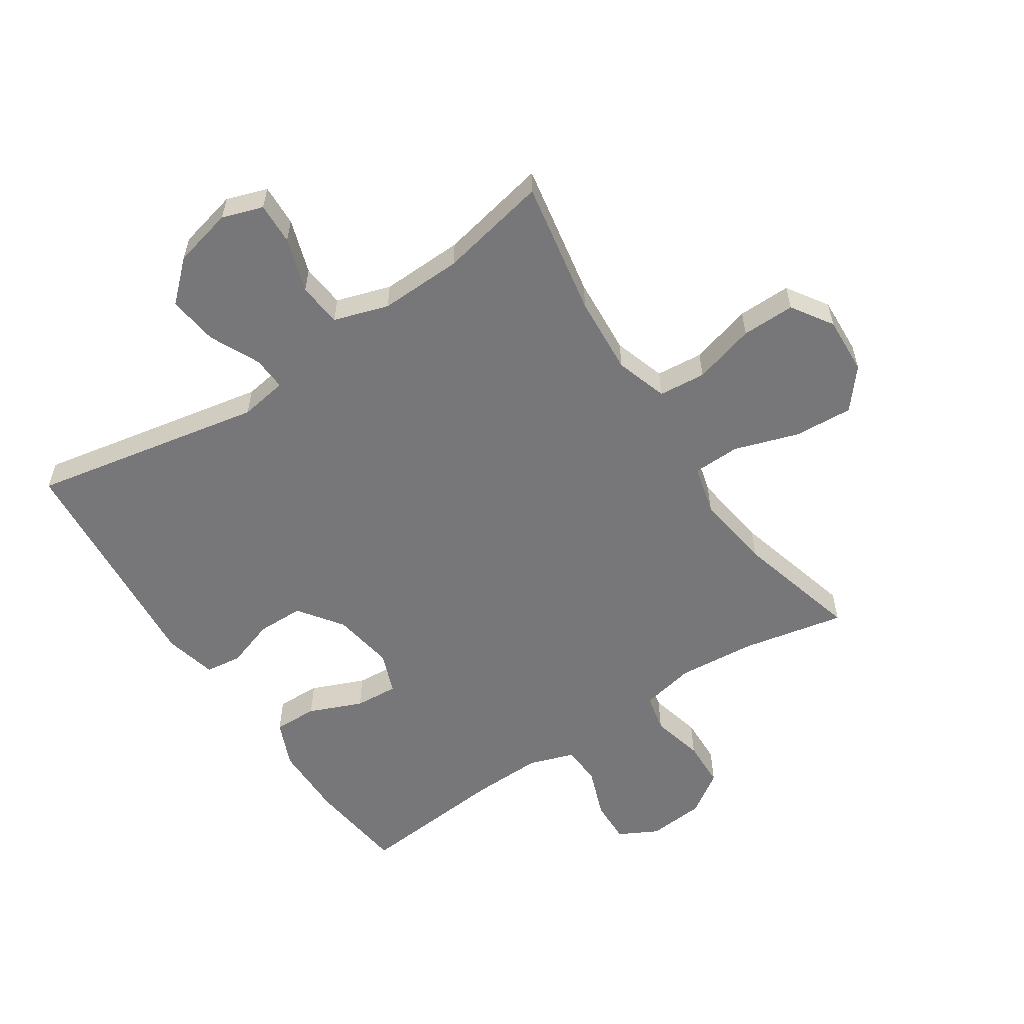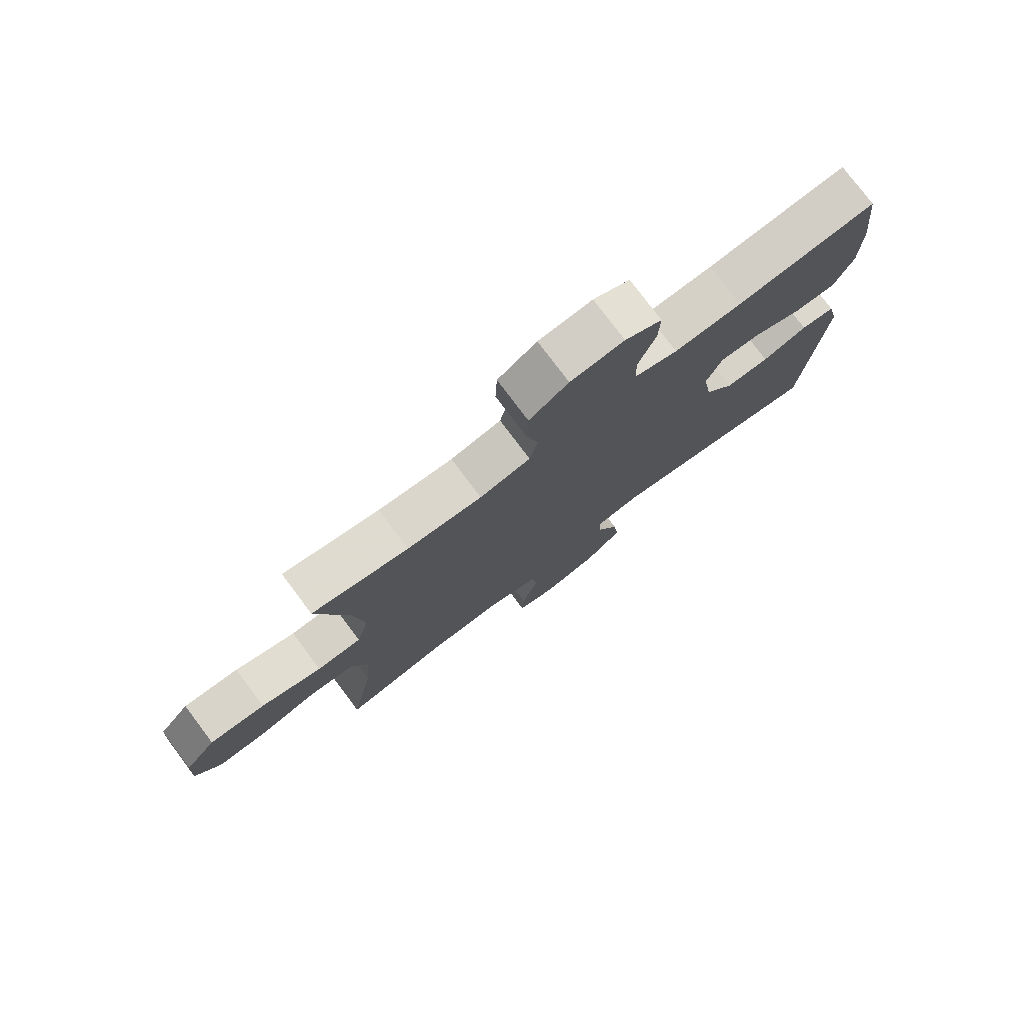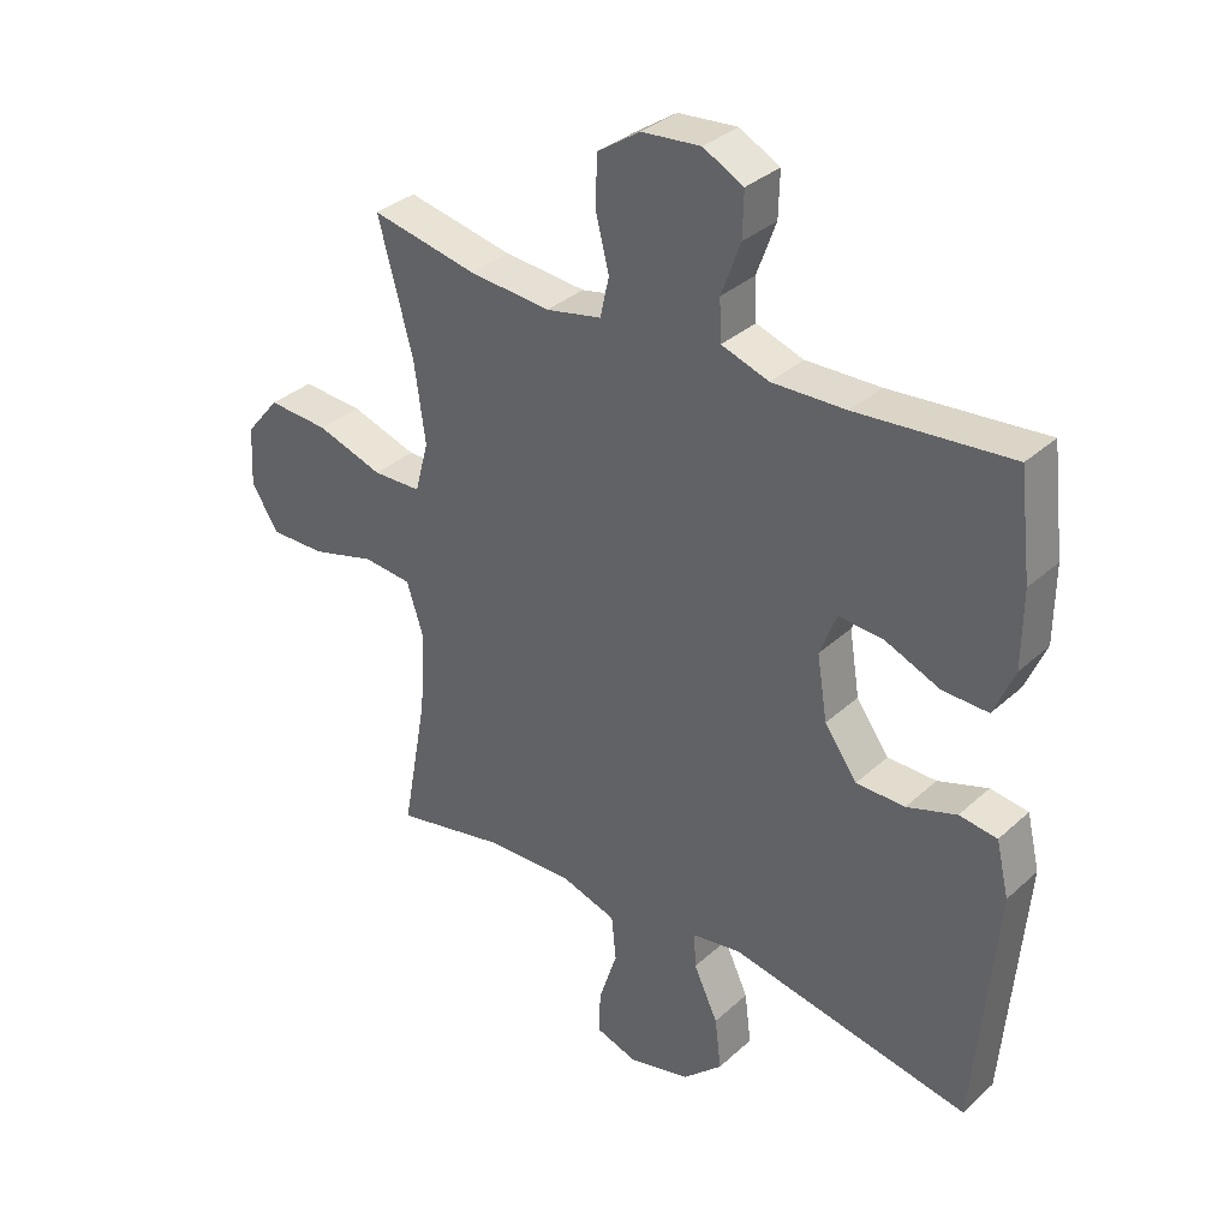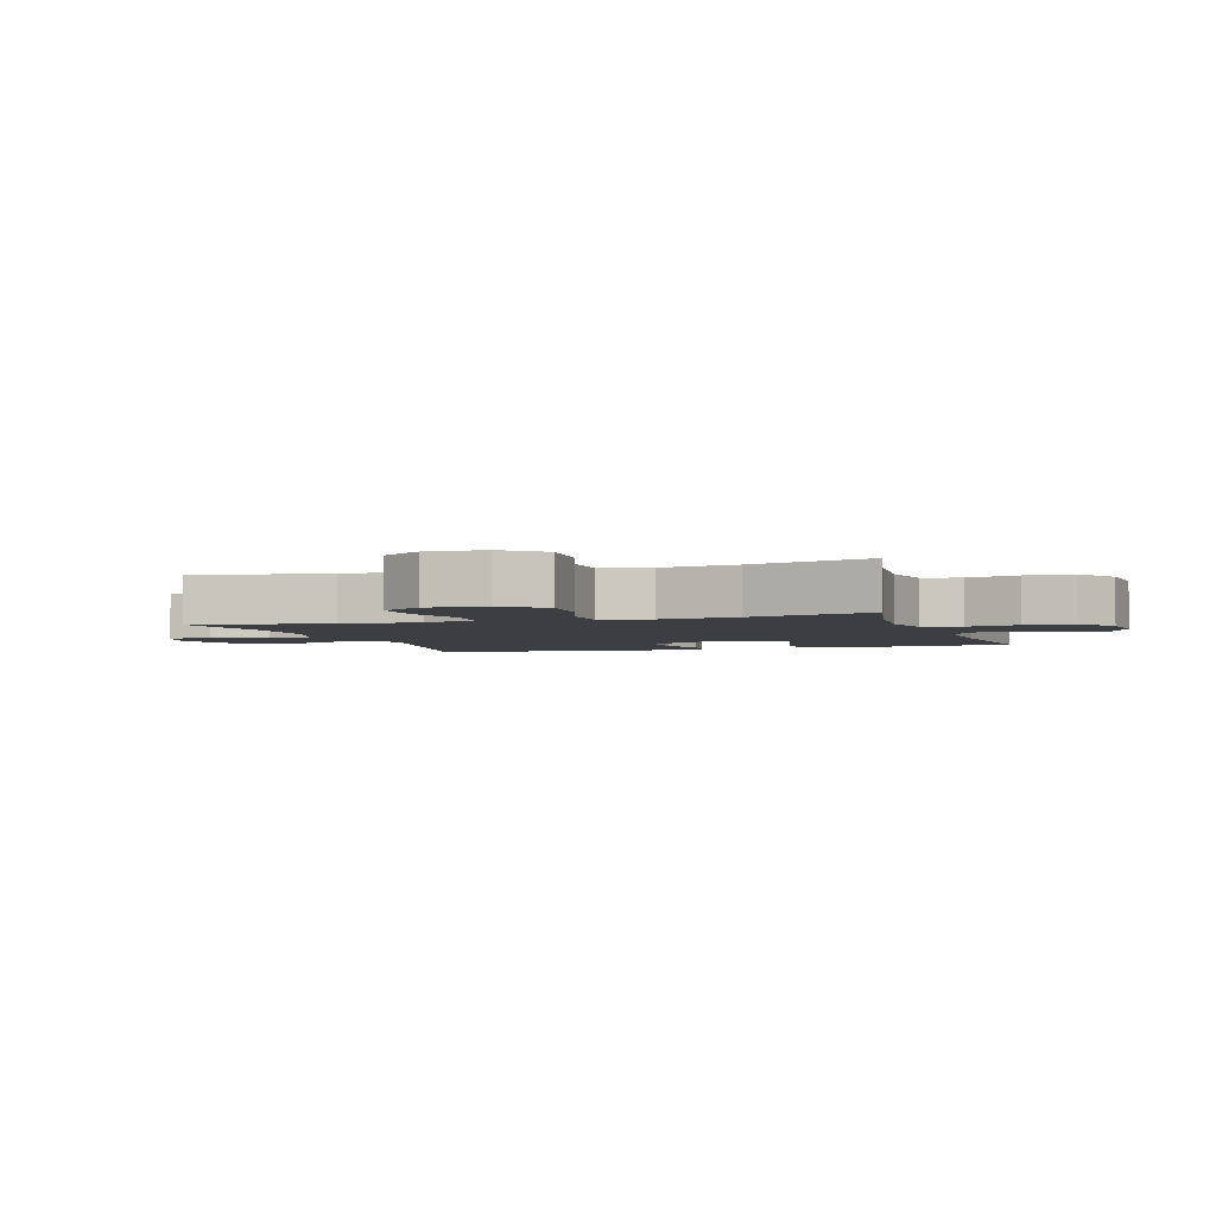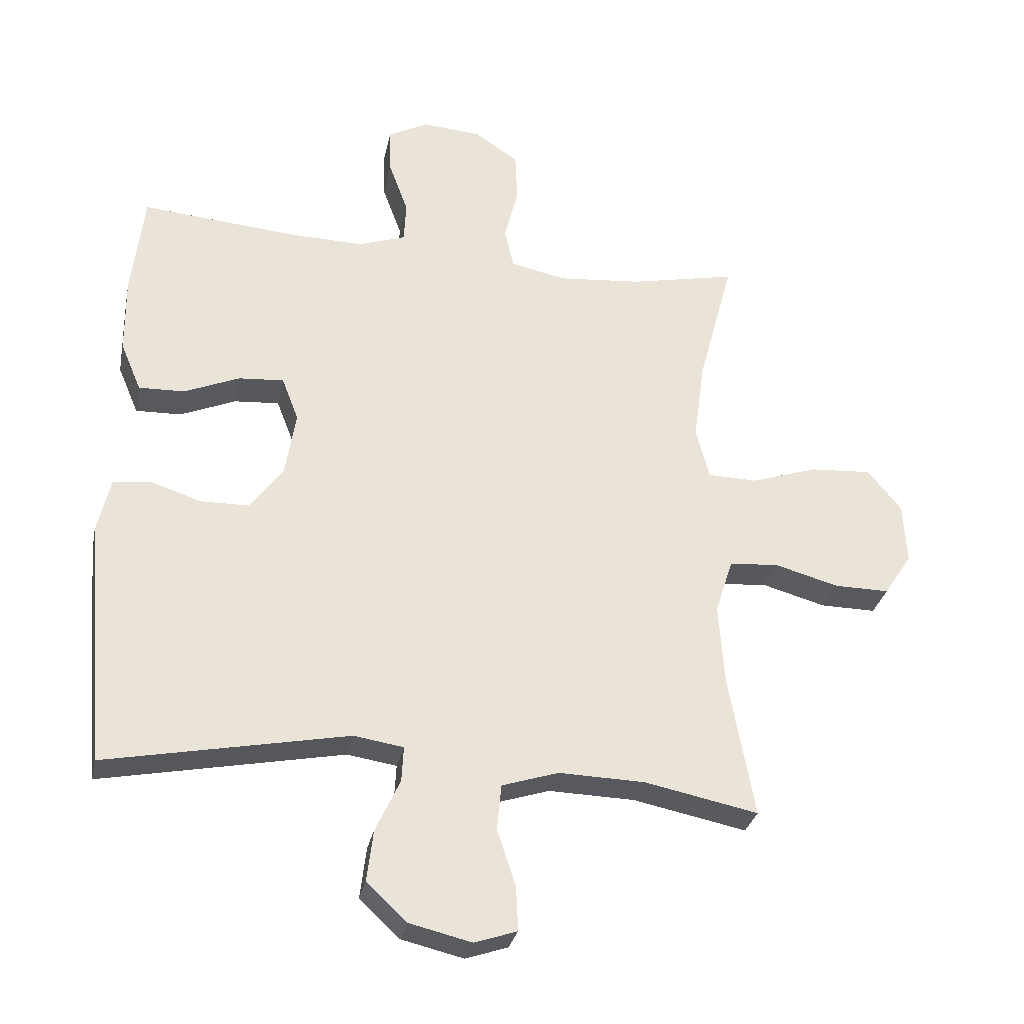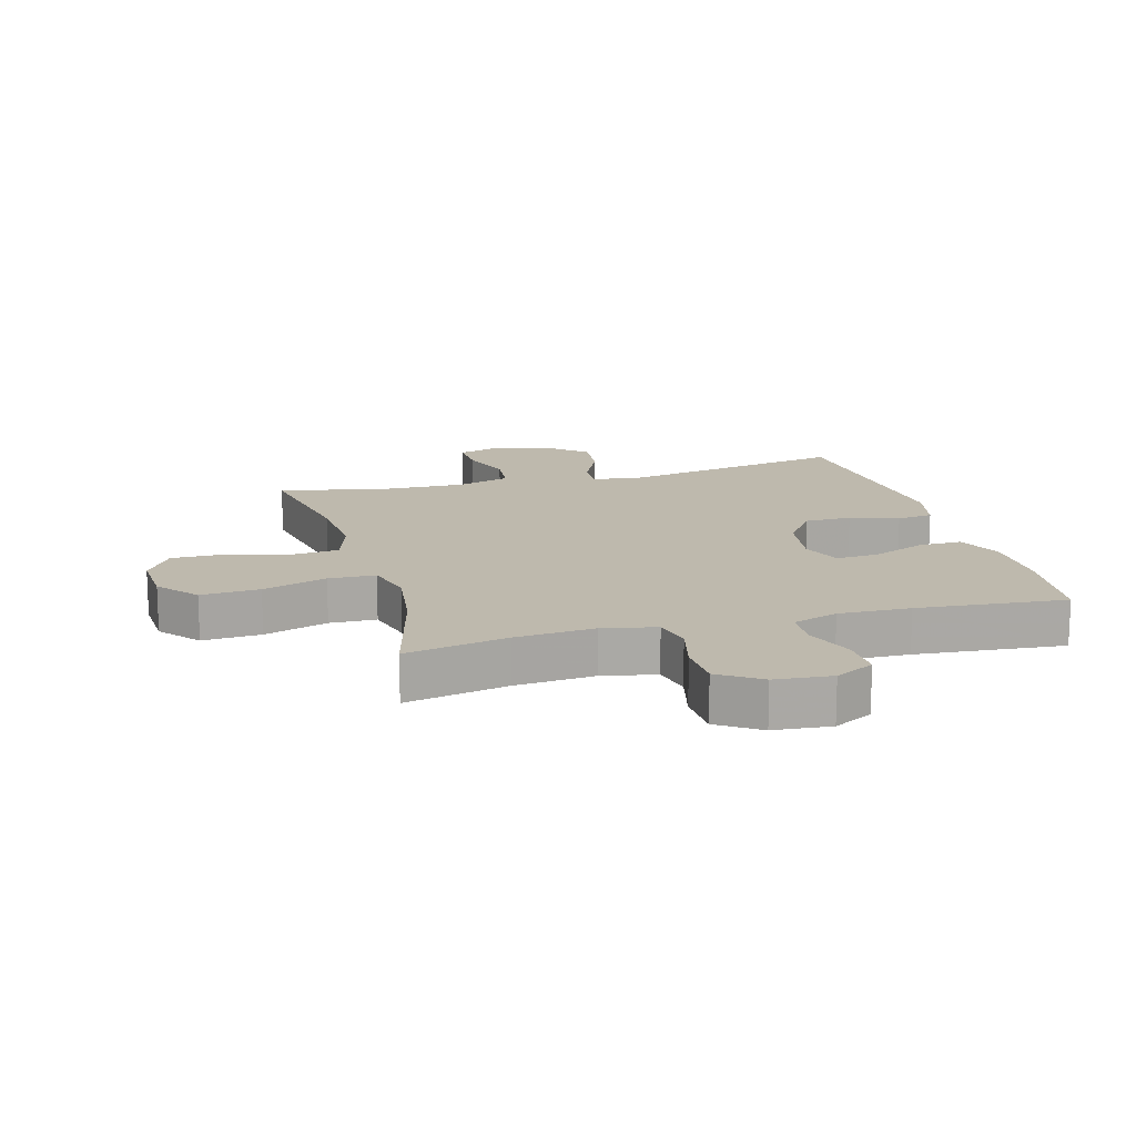
<metadata>
{"format":"obj","ext":"obj","renderer":"f3d","projection":"perspective","resolution":1024,"background":"white","views":[{"elev":-57.2,"azim":-146.4,"up":"+Y"},{"elev":77.6,"azim":-36.9,"up":"+Z"},{"elev":34.0,"azim":39.5,"up":"+Z"},{"elev":-3.3,"azim":-71.9,"up":"+Y"},{"elev":-29.9,"azim":168.6,"up":"+Z"},{"elev":15.1,"azim":-15.6,"up":"+Y"}]}
</metadata>
<code>
v -0.5 0.07 -0.5
v -0.46 0.07 -0.281
v -0.451 0.07 -0.154
v -0.478 0.07 -0.07
v -0.554 0.07 -0.063
v -0.654 0.07 -0.091
v -0.74 0.07 -0.092
v -0.783 0.07 -0.026
v -0.778 0.07 0.068
v -0.725 0.07 0.132
v -0.63 0.07 0.126
v -0.526 0.07 0.092
v -0.45 0.07 0.094
v -0.429 0.07 0.174
v -0.446 0.07 0.299
v -0.5 0.07 0.5
v -0.335 0.07 0.466
v -0.207 0.07 0.455
v -0.12 0.07 0.473
v -0.106 0.07 0.535
v -0.127 0.07 0.619
v -0.124 0.07 0.697
v -0.057 0.07 0.742
v 0.035 0.07 0.75
v 0.098 0.07 0.717
v 0.096 0.07 0.647
v 0.066 0.07 0.565
v 0.069 0.07 0.501
v 0.143 0.07 0.476
v 0.259 0.07 0.479
v 0.5 0.07 0.5
v 0.519 0.07 0.339
v 0.518 0.07 0.22
v 0.486 0.07 0.145
v 0.415 0.07 0.147
v 0.329 0.07 0.183
v 0.259 0.07 0.188
v 0.233 0.07 0.121
v 0.249 0.07 0.021
v 0.3 0.07 -0.05
v 0.376 0.07 -0.051
v 0.454 0.07 -0.025
v 0.513 0.07 -0.033
v 0.533 0.07 -0.118
v 0.5 0.07 -0.5
v 0.124 0.07 -0.427
v 0.047 0.07 -0.439
v 0.05 0.07 -0.494
v 0.088 0.07 -0.575
v 0.098 0.07 -0.656
v 0.035 0.07 -0.714
v -0.061 0.07 -0.737
v -0.127 0.07 -0.715
v -0.124 0.07 -0.647
v -0.095 0.07 -0.559
v -0.102 0.07 -0.488
v -0.19 0.07 -0.46
v -0.324 0.07 -0.464
v -0.5 0 -0.5
v -0.46 0 -0.281
v -0.451 0 -0.154
v -0.478 0 -0.07
v -0.554 0 -0.063
v -0.654 0 -0.091
v -0.74 0 -0.092
v -0.783 0 -0.026
v -0.778 0 0.068
v -0.725 0 0.132
v -0.63 0 0.126
v -0.526 0 0.092
v -0.45 0 0.094
v -0.429 0 0.174
v -0.446 0 0.299
v -0.5 0 0.5
v -0.335 0 0.466
v -0.207 0 0.455
v -0.12 0 0.473
v -0.106 0 0.535
v -0.127 0 0.619
v -0.124 0 0.697
v -0.057 0 0.742
v 0.035 0 0.75
v 0.098 0 0.717
v 0.096 0 0.647
v 0.066 0 0.565
v 0.069 0 0.501
v 0.143 0 0.476
v 0.259 0 0.479
v 0.5 0 0.5
v 0.519 0 0.339
v 0.518 0 0.22
v 0.486 0 0.145
v 0.415 0 0.147
v 0.329 0 0.183
v 0.259 0 0.188
v 0.233 0 0.121
v 0.249 0 0.021
v 0.3 0 -0.05
v 0.376 0 -0.051
v 0.454 0 -0.025
v 0.513 0 -0.033
v 0.533 0 -0.118
v 0.5 0 -0.5
v 0.124 0 -0.427
v 0.047 0 -0.439
v 0.05 0 -0.494
v 0.088 0 -0.575
v 0.098 0 -0.656
v 0.035 0 -0.714
v -0.061 0 -0.737
v -0.127 0 -0.715
v -0.124 0 -0.647
v -0.095 0 -0.559
v -0.102 0 -0.488
v -0.19 0 -0.46
v -0.324 0 -0.464
f 53 54 55
f 52 53 55
f 51 52 55
f 50 51 55
f 49 50 55
f 48 49 55
f 47 48 55 56
f 44 45 46
f 43 44 46
f 42 43 46
f 41 42 46
f 40 41 46 47
f 47 56 57
f 40 47 57
f 39 40 57
f 34 35 36
f 33 34 36
f 32 33 36
f 31 32 36
f 30 31 36
f 29 30 36 37
f 28 29 37 38
f 25 26 27
f 24 25 27
f 23 24 27
f 22 23 27
f 21 22 27
f 20 21 27
f 19 20 27 28
f 39 57 58
f 38 39 58
f 28 38 58
f 19 28 58
f 18 19 58
f 10 11 12
f 9 10 12
f 8 9 12
f 7 8 12
f 6 7 12
f 5 6 12
f 4 5 12 13
f 3 4 13 14
f 18 58 1 2
f 17 18 2 3
f 15 16 17
f 14 15 17
f 3 14 17
f 113 112 111
f 113 111 110
f 113 110 109
f 113 109 108
f 113 108 107
f 113 107 106
f 114 113 106 105
f 104 103 102
f 104 102 101
f 104 101 100
f 104 100 99
f 105 104 99 98
f 115 114 105
f 115 105 98
f 115 98 97
f 94 93 92
f 94 92 91
f 94 91 90
f 94 90 89
f 94 89 88
f 95 94 88 87
f 96 95 87 86
f 85 84 83
f 85 83 82
f 85 82 81
f 85 81 80
f 85 80 79
f 85 79 78
f 86 85 78 77
f 116 115 97
f 116 97 96
f 116 96 86
f 116 86 77
f 116 77 76
f 70 69 68
f 70 68 67
f 70 67 66
f 70 66 65
f 70 65 64
f 70 64 63
f 71 70 63 62
f 72 71 62 61
f 60 59 116 76
f 61 60 76 75
f 75 74 73
f 75 73 72
f 75 72 61
f 1 59 60 2
f 2 60 61 3
f 3 61 62 4
f 4 62 63 5
f 5 63 64 6
f 6 64 65 7
f 7 65 66 8
f 8 66 67 9
f 9 67 68 10
f 10 68 69 11
f 11 69 70 12
f 12 70 71 13
f 13 71 72 14
f 14 72 73 15
f 15 73 74 16
f 16 74 75 17
f 17 75 76 18
f 18 76 77 19
f 19 77 78 20
f 20 78 79 21
f 21 79 80 22
f 22 80 81 23
f 23 81 82 24
f 24 82 83 25
f 25 83 84 26
f 26 84 85 27
f 27 85 86 28
f 28 86 87 29
f 29 87 88 30
f 30 88 89 31
f 31 89 90 32
f 32 90 91 33
f 33 91 92 34
f 34 92 93 35
f 35 93 94 36
f 36 94 95 37
f 37 95 96 38
f 38 96 97 39
f 39 97 98 40
f 40 98 99 41
f 41 99 100 42
f 42 100 101 43
f 43 101 102 44
f 44 102 103 45
f 45 103 104 46
f 46 104 105 47
f 47 105 106 48
f 48 106 107 49
f 49 107 108 50
f 50 108 109 51
f 51 109 110 52
f 52 110 111 53
f 53 111 112 54
f 54 112 113 55
f 55 113 114 56
f 56 114 115 57
f 57 115 116 58
f 58 116 59 1

</code>
